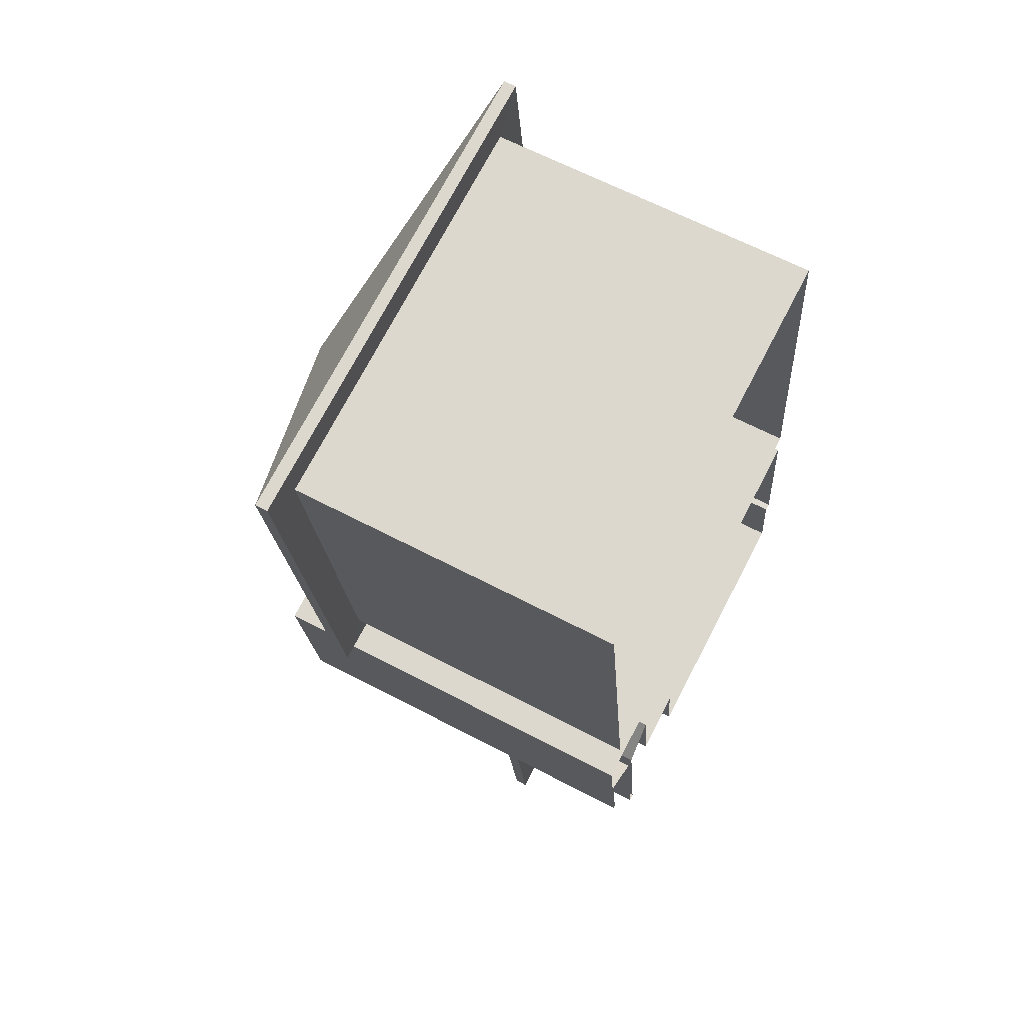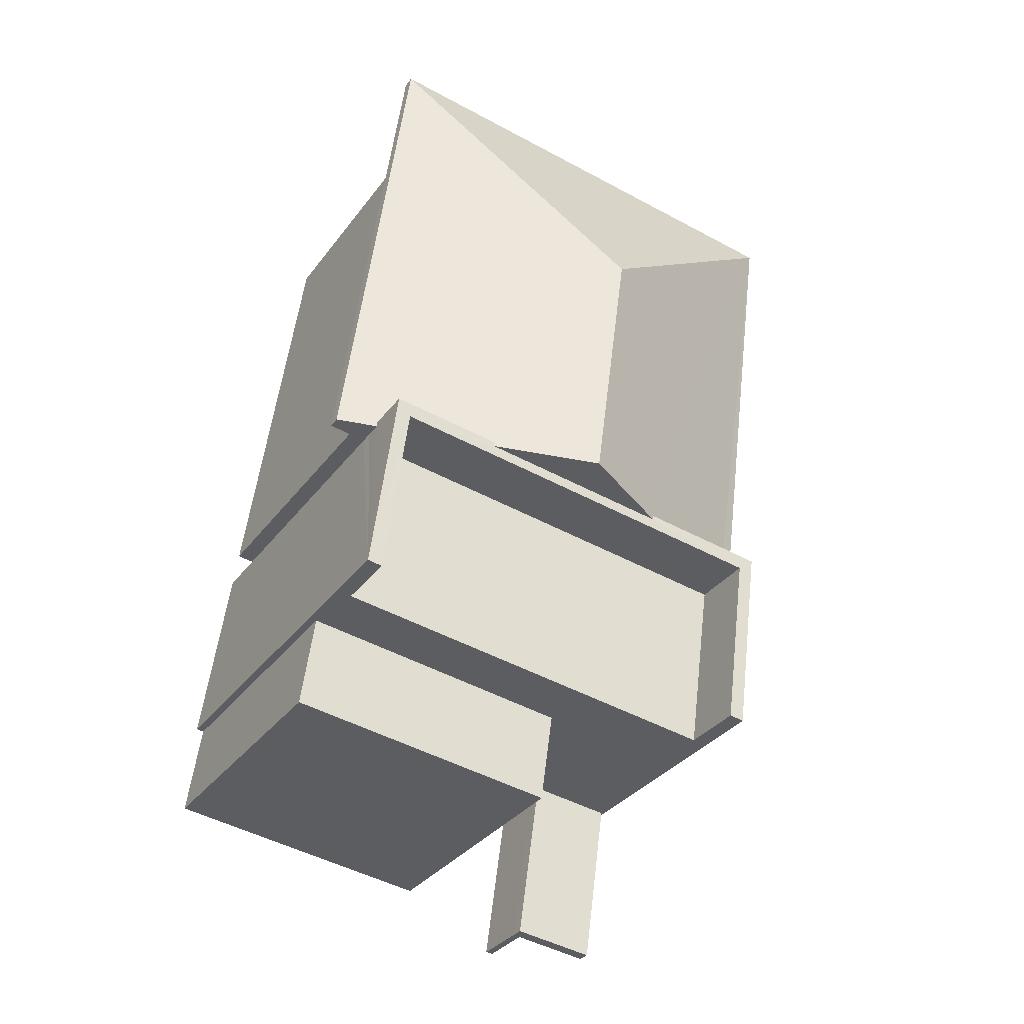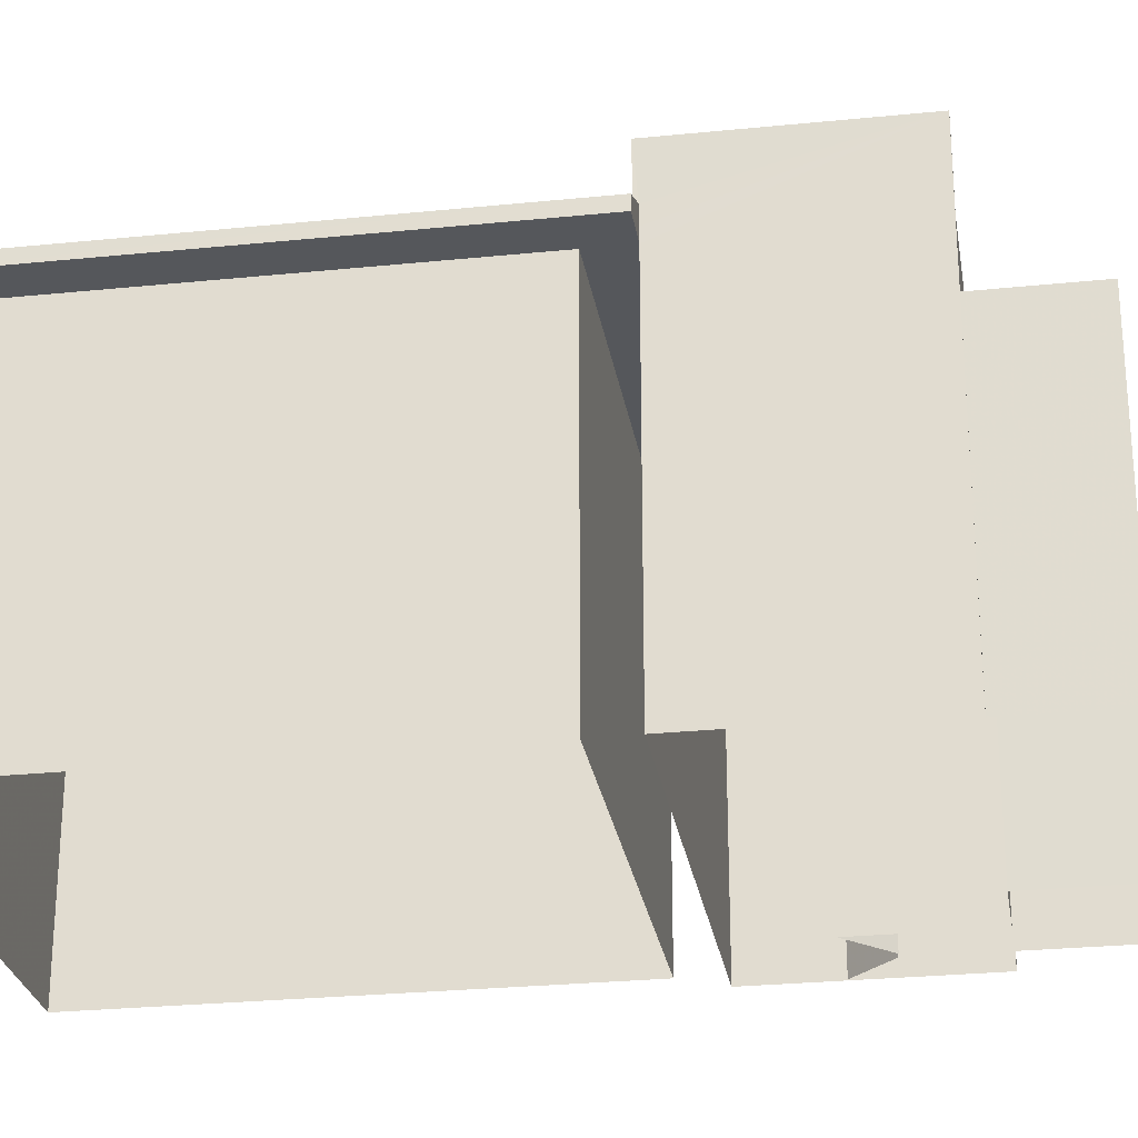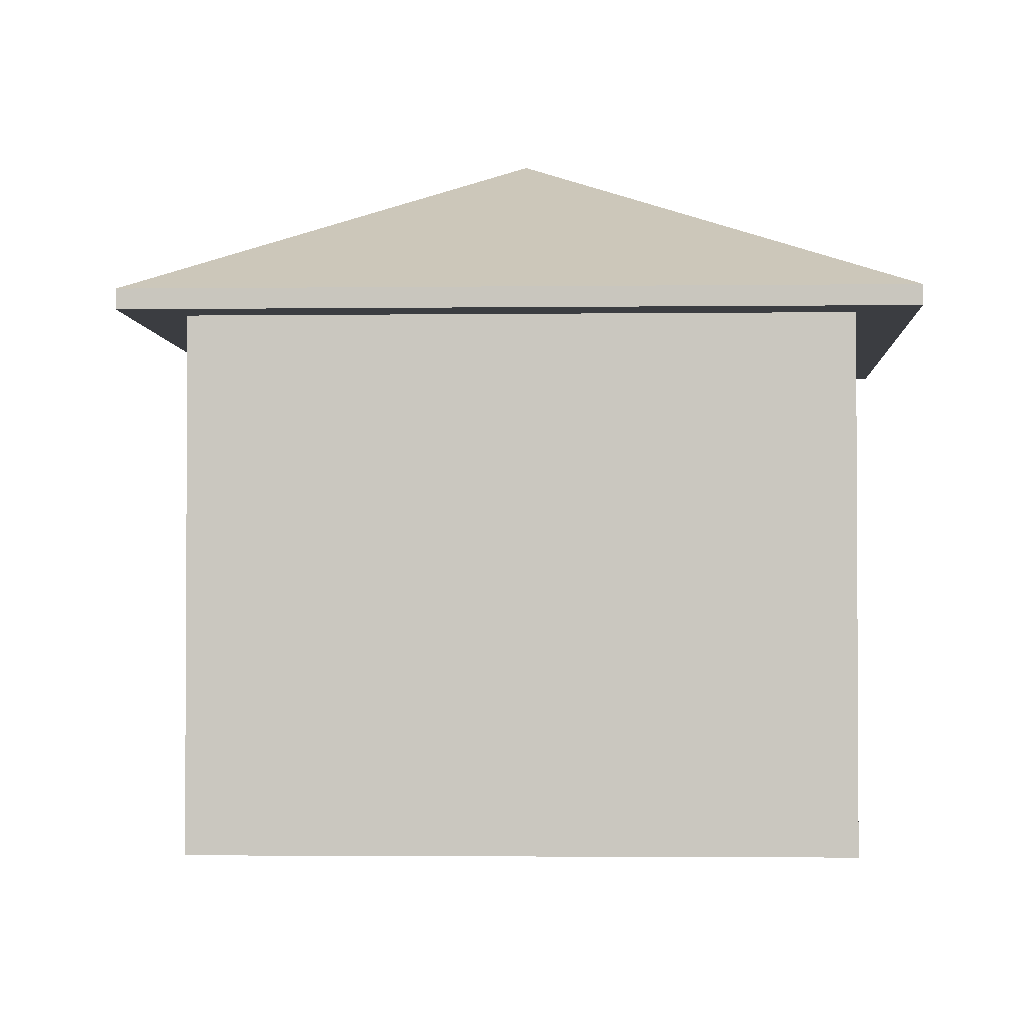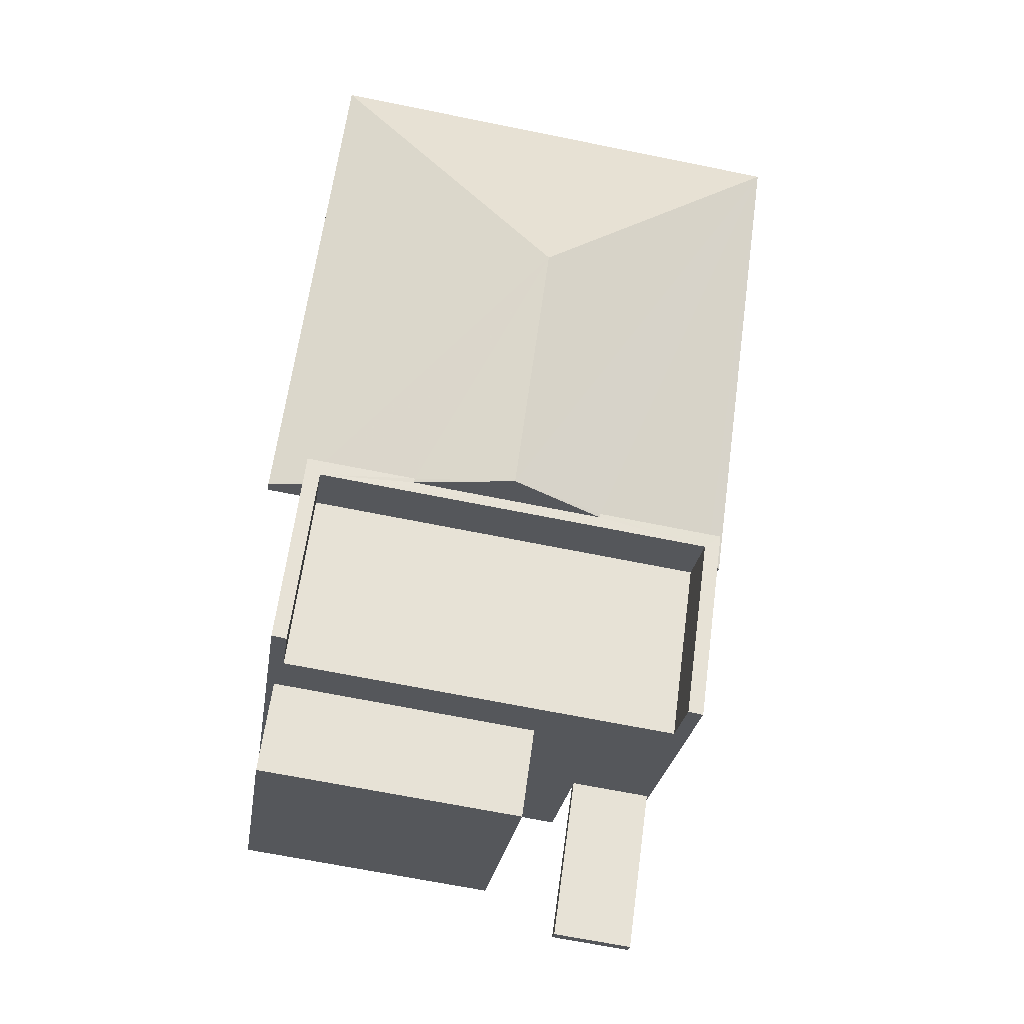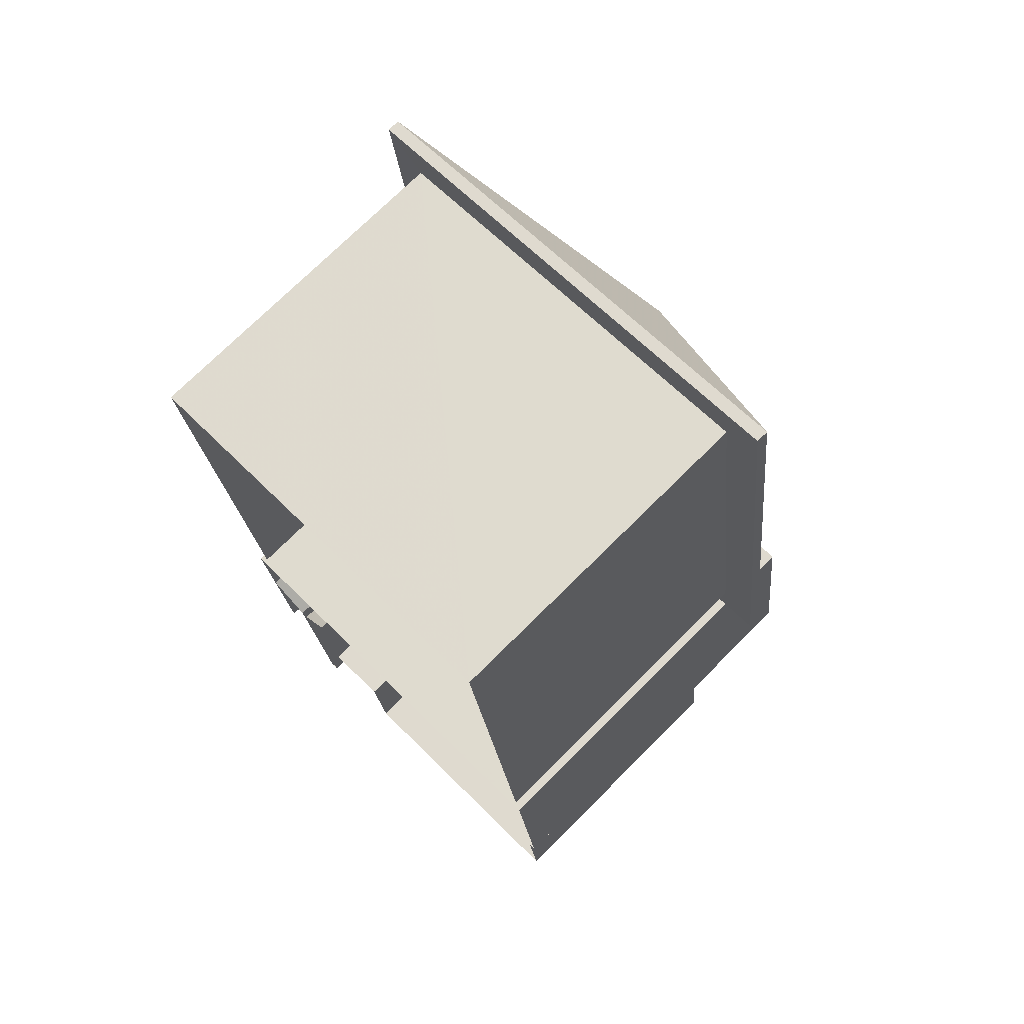
<metadata>
{"format":"obj","ext":"obj","renderer":"f3d","projection":"perspective","resolution":1024,"background":"white","views":[{"elev":64.1,"azim":117.9,"up":"+Y"},{"elev":-32.8,"azim":-30.4,"up":"+Y"},{"elev":-26.7,"azim":-88.7,"up":"+Z"},{"elev":-2.4,"azim":175.0,"up":"+Z"},{"elev":-26.0,"azim":-8.3,"up":"+Y"},{"elev":73.6,"azim":-134.9,"up":"+Y"}]}
</metadata>
<code>
v -8.915e+04 -9.868e+04 8.3
v -8.916e+04 -9.869e+04 8.3
v -8.915e+04 -9.868e+04 8.301
v -8.915e+04 -9.869e+04 8.3
v -8.915e+04 -9.869e+04 8.299
v -8.916e+04 -9.869e+04 8.3
v -8.915e+04 -9.869e+04 8.299
v -8.915e+04 -9.87e+04 8.299
v -8.915e+04 -9.87e+04 8.299
v -8.915e+04 -9.869e+04 8.299
v -8.916e+04 -9.869e+04 8.3
v -8.916e+04 -9.869e+04 8.3
v -8.916e+04 -9.869e+04 8.3
v -8.915e+04 -9.869e+04 8.299
v -8.915e+04 -9.869e+04 8.299
v -8.915e+04 -9.869e+04 8.299
v -8.915e+04 -9.869e+04 8.299
v -8.915e+04 -9.869e+04 8.299
v -8.915e+04 -9.869e+04 8.299
v -8.915e+04 -9.869e+04 8.299
v -8.916e+04 -9.869e+04 14.89
v -8.915e+04 -9.869e+04 14.89
v -8.916e+04 -9.869e+04 14.89
v -8.916e+04 -9.869e+04 14.89
v -8.915e+04 -9.869e+04 14.89
v -8.915e+04 -9.869e+04 14.89
v -8.915e+04 -9.869e+04 10.95
v -8.915e+04 -9.869e+04 10.95
v -8.915e+04 -9.869e+04 10.95
v -8.915e+04 -9.869e+04 10.95
v -8.915e+04 -9.869e+04 10.95
v -8.915e+04 -9.869e+04 10.95
v -8.915e+04 -9.87e+04 10.95
v -8.915e+04 -9.87e+04 10.95
v -8.915e+04 -9.87e+04 10.95
v -8.915e+04 -9.87e+04 10.95
v -8.915e+04 -9.868e+04 14.89
v -8.915e+04 -9.868e+04 14.89
v -8.915e+04 -9.868e+04 14.89
v -8.916e+04 -9.868e+04 14.89
v -8.916e+04 -9.869e+04 15.14
v -8.915e+04 -9.869e+04 15.14
v -8.915e+04 -9.869e+04 15.14
v -8.916e+04 -9.869e+04 15.14
v -8.915e+04 -9.869e+04 16.44
v -8.915e+04 -9.869e+04 16.44
v -8.915e+04 -9.869e+04 16.44
v -8.916e+04 -9.869e+04 16.44
v -8.916e+04 -9.869e+04 16.44
v -8.916e+04 -9.869e+04 16.44
v -8.915e+04 -9.869e+04 16.44
v -8.915e+04 -9.869e+04 16.44
v -8.916e+04 -9.869e+04 16.44
v -8.915e+04 -9.869e+04 16.44
v -8.915e+04 -9.869e+04 16.44
v -8.915e+04 -9.869e+04 16.44
v -8.916e+04 -9.868e+04 15.14
v -8.916e+04 -9.869e+04 15.14
v -8.915e+04 -9.868e+04 17.31
v -8.915e+04 -9.869e+04 11.2
v -8.915e+04 -9.87e+04 11.2
v -8.915e+04 -9.87e+04 11.2
v -8.915e+04 -9.869e+04 11.2
v -8.915e+04 -9.869e+04 13.92
v -8.916e+04 -9.869e+04 13.92
v -8.915e+04 -9.869e+04 13.92
v -8.916e+04 -9.869e+04 13.92
v -8.915e+04 -9.868e+04 15.14
v -8.915e+04 -9.869e+04 17.31
v -8.916e+04 -9.869e+04 15.47
v -8.916e+04 -9.869e+04 15.47
v -8.915e+04 -9.869e+04 15.14
v -8.915e+04 -9.869e+04 15.27
v -8.915e+04 -9.869e+04 15.27
v -8.916e+04 -9.869e+04 15.14
v -8.915e+04 -9.869e+04 15.14
f 1 2 3
f 1 4 2
f 5 6 7
f 8 9 10
f 11 12 13
f 7 6 11
f 14 7 15
f 10 9 16
f 17 18 19
f 17 19 20
f 20 15 13
f 15 19 16
f 16 19 10
f 7 11 13
f 15 7 13
f 20 19 15
f 21 22 23
f 24 21 23
f 22 25 26
f 22 26 23
f 27 28 29
f 30 31 32
f 29 33 34
f 35 31 36
f 33 36 34
f 28 33 29
f 33 35 36
f 35 32 31
f 37 25 22
f 38 37 22
f 37 38 39
f 40 37 39
f 24 40 39
f 21 24 39
f 41 42 43
f 44 41 43
f 45 46 47
f 48 49 50
f 51 46 45
f 52 48 46
f 48 53 49
f 53 48 54
f 55 46 51
f 55 52 46
f 56 48 52
f 54 48 56
f 57 58 59
f 60 61 62
f 63 60 62
f 64 65 66
f 64 67 65
f 68 59 69
f 56 69 54
f 70 58 71
f 69 59 54
f 59 58 70
f 54 59 70
f 72 73 74
f 55 69 52
f 55 68 69
f 68 73 72
f 55 73 68
f 59 68 57
f 53 70 71
f 53 71 49
f 49 23 12
f 23 13 12
f 49 75 23
f 71 75 49
f 76 25 72
f 76 26 25
f 54 70 53
f 62 34 36
f 62 61 34
f 10 35 8
f 10 32 35
f 10 19 30
f 32 10 30
f 75 71 58
f 27 16 28
f 27 15 16
f 21 3 2
f 21 39 3
f 73 55 51
f 33 28 16
f 9 33 16
f 48 41 44
f 48 50 41
f 20 26 17
f 73 51 74
f 26 76 45
f 17 26 45
f 74 51 45
f 76 74 45
f 60 34 61
f 60 29 34
f 26 20 13
f 23 26 13
f 43 48 44
f 43 46 48
f 74 76 72
f 56 52 69
f 29 15 27
f 29 14 15
f 67 6 65
f 67 11 6
f 18 30 19
f 18 31 30
f 66 6 5
f 66 65 6
f 22 2 4
f 22 21 2
f 7 66 5
f 7 64 66
f 38 1 3
f 39 38 3
f 57 37 40
f 57 68 37
f 23 58 24
f 23 75 58
f 63 62 36
f 31 63 36
f 22 4 1
f 38 22 1
f 35 9 8
f 35 33 9
f 58 40 24
f 58 57 40
f 68 25 37
f 68 72 25
f 47 43 42
f 47 46 43
f 31 18 17
f 63 17 45
f 29 7 14
f 49 12 67
f 42 45 47
f 67 12 11
f 49 41 50
f 60 7 29
f 60 64 7
f 42 60 63
f 17 63 31
f 41 67 64
f 42 41 64
f 42 63 45
f 49 67 41
f 42 64 60

</code>
